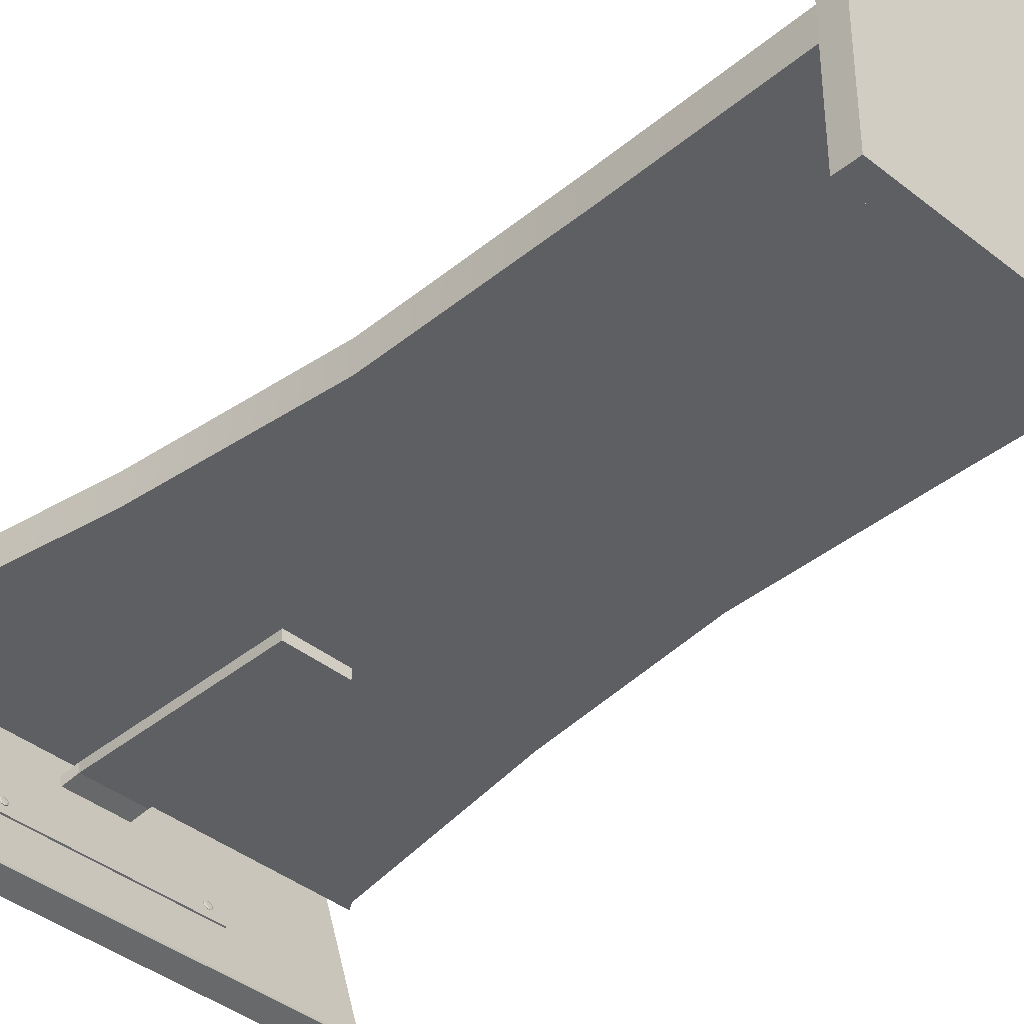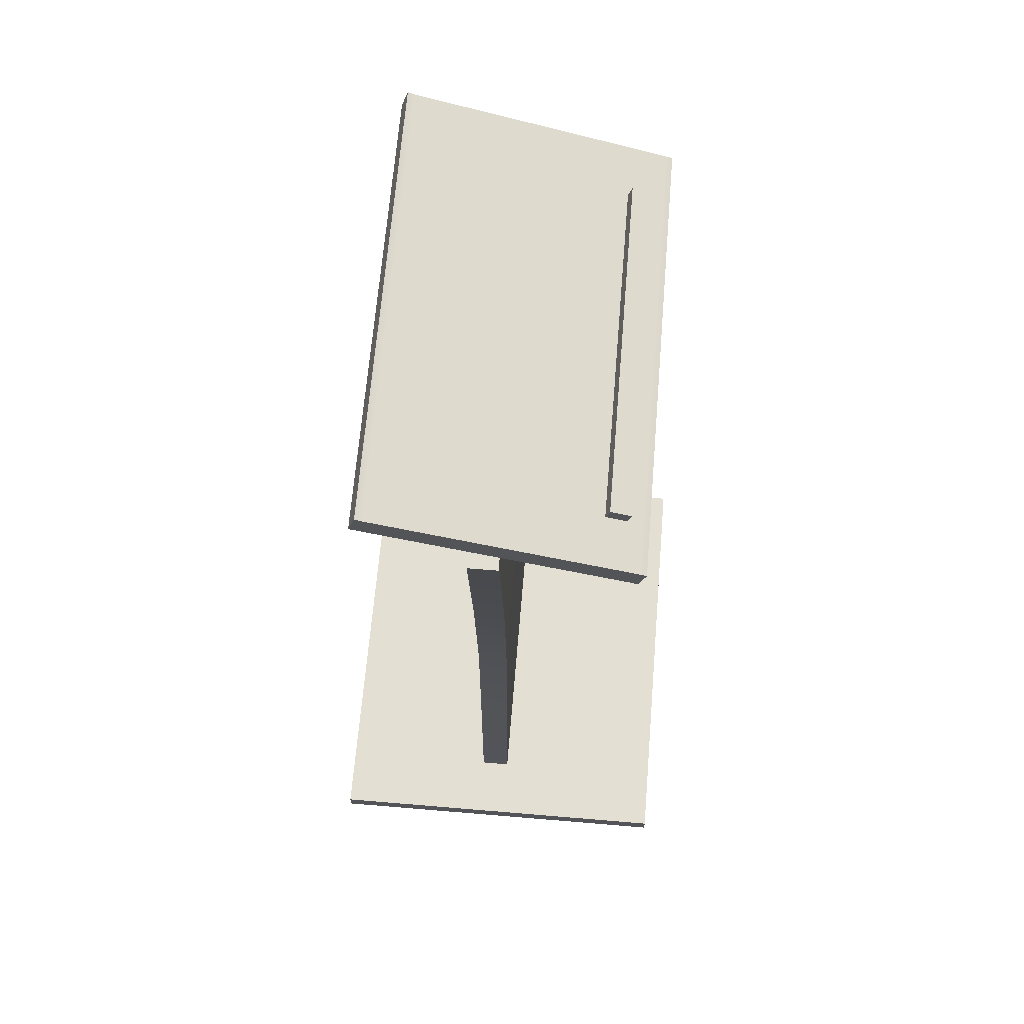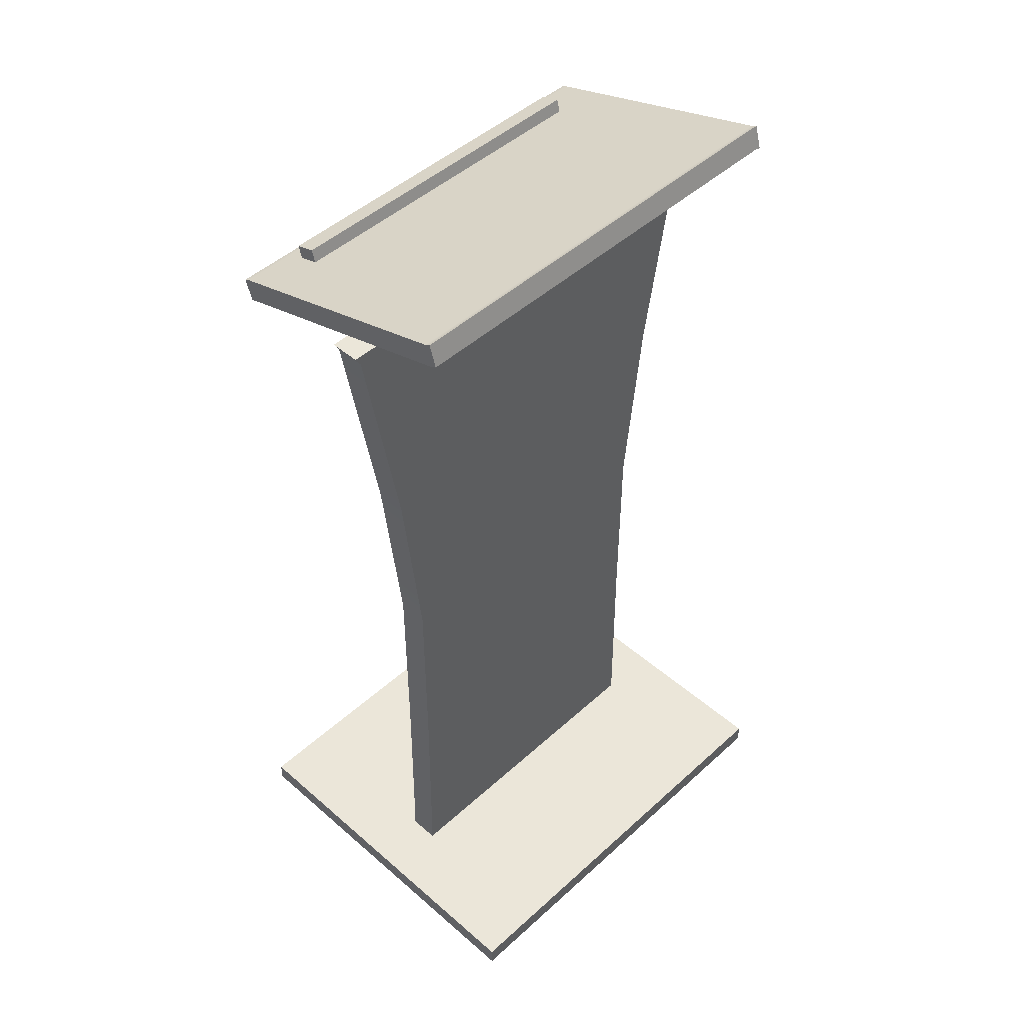
<metadata>
{"format":"obj","ext":"obj","renderer":"f3d","projection":"perspective","resolution":1024,"background":"white","views":[{"elev":-39.8,"azim":-44.6,"up":"+Z"},{"elev":66.9,"azim":94.8,"up":"+Y"},{"elev":47.4,"azim":-45.6,"up":"+Y"}]}
</metadata>
<code>
g default
v -0.1468 3.338 -0.1263
v 0.1468 3.338 -0.1263
v -0.1468 4.333 -0.1258
v 0.1468 4.333 -0.1258
v -0.1468 4.342 -0.07978
v 0.1468 4.342 -0.07978
v -0.1468 3.338 -0.07936
v 0.1468 3.338 -0.07936
v -0.1586 4.411 -0.1491
v 0.1349 4.411 -0.1491
v 0.1349 4.425 -0.1042
v -0.1586 4.425 -0.1042
v -0.1347 4.333 -0.1258
v -0.1466 4.411 -0.1491
v -0.1466 4.425 -0.1042
v -0.1347 4.342 -0.07978
v -0.1347 3.338 -0.07936
v -0.1347 3.338 -0.1263
v 0.1299 4.333 -0.1258
v 0.1181 4.411 -0.1491
v 0.1181 4.425 -0.1042
v 0.1299 4.342 -0.07978
v 0.1299 3.338 -0.07936
v 0.1299 3.338 -0.1263
v 0.1468 3.356 -0.1262
v 0.1299 3.356 -0.1262
v -0.1347 3.356 -0.1262
v -0.1468 3.356 -0.1262
v -0.1468 3.356 -0.07937
v -0.1347 3.356 -0.07937
v 0.1299 3.356 -0.07937
v 0.1468 3.356 -0.07937
v 0.1368 4.399 -0.1453
v 0.12 4.399 -0.1453
v -0.1447 4.399 -0.1453
v -0.1567 4.399 -0.1453
v -0.1567 4.411 -0.1003
v -0.1447 4.411 -0.1003
v 0.12 4.411 -0.1003
v 0.1368 4.411 -0.1003
v -1.063 4.253 -0.6724
v 1.053 4.253 -0.6724
v -1.063 4.635 0.5596
v 1.053 4.628 0.5596
v -1.063 4.74 0.5271
v 1.053 4.738 0.5271
v -1.063 4.358 -0.7048
v 1.053 4.358 -0.7048
v -1.01 4.358 -0.7048
v -1.01 4.253 -0.6724
v -1.01 4.635 0.5596
v -1.01 4.74 0.5271
v -1.01 4.37 -0.6785
v -1.063 4.37 -0.6785
v -1.063 4.265 -0.6461
v -1.01 4.265 -0.6461
v 1.053 4.265 -0.6461
v 1.053 4.37 -0.6785
v -1.063 4.725 0.5001
v -1.063 4.62 0.5325
v -1.01 4.62 0.5325
v 1.053 4.62 0.5325
v 1.053 4.725 0.5001
v -1.01 4.725 0.5001
v 1.019 4.358 -0.7048
v 1.019 4.253 -0.6724
v 1.019 4.265 -0.6461
v 1.019 4.62 0.5325
v 1.019 4.635 0.5596
v 1.019 4.74 0.5271
v 1.019 4.725 0.5001
v 1.019 4.37 -0.6785
v 1.053 4.65 0.5531
v 1.019 4.656 0.5531
v -1.01 4.656 0.5531
v -1.063 4.656 0.5531
v -1.063 4.641 0.5261
v -1.063 4.286 -0.6525
v -1.063 4.274 -0.6788
v -1.01 4.274 -0.6788
v 1.019 4.274 -0.6788
v 1.053 4.274 -0.6788
v 1.053 4.286 -0.6525
v 1.053 4.641 0.5261
v 1.053 4.711 0.535
v 1.019 4.714 0.535
v -1.01 4.714 0.535
v -1.063 4.714 0.535
v -1.063 4.7 0.508
v -1.063 4.344 -0.6706
v -1.063 4.332 -0.6969
v -1.01 4.332 -0.6969
v 1.019 4.332 -0.6969
v 1.053 4.332 -0.6969
v 1.053 4.344 -0.6706
v 1.053 4.7 0.508
v -0.8047 4.389 -0.4989
v 0.8202 4.389 -0.4989
v -0.8047 4.48 -0.5267
v 0.8202 4.48 -0.5267
v -0.8047 4.452 -0.621
v 0.8202 4.452 -0.621
v -0.8047 4.36 -0.5933
v 0.8202 4.36 -0.5933
v -0.4142 4.337 -0.365
v -0.4265 4.339 -0.3582
v -0.4405 4.339 -0.3606
v -0.4497 4.335 -0.371
v -0.4497 4.331 -0.3845
v -0.4405 4.328 -0.3949
v -0.4265 4.327 -0.3973
v -0.4142 4.329 -0.3905
v -0.4093 4.333 -0.3778
v -0.4142 4.335 -0.3643
v -0.4265 4.337 -0.3575
v -0.4405 4.337 -0.3599
v -0.4497 4.333 -0.3703
v -0.4497 4.329 -0.3839
v -0.4405 4.326 -0.3943
v -0.4265 4.325 -0.3966
v -0.4142 4.327 -0.3898
v -0.4093 4.331 -0.3771
v -0.4301 4.333 -0.3778
v -0.4189 4.332 -0.3677
v -0.4274 4.334 -0.363
v -0.4299 4.329 -0.3765
v -0.4371 4.333 -0.3647
v -0.4434 4.331 -0.3719
v -0.4434 4.328 -0.3812
v -0.4371 4.326 -0.3884
v -0.4274 4.325 -0.3901
v -0.4189 4.327 -0.3854
v -0.4156 4.329 -0.3765
v -0.4142 4.514 0.2042
v -0.4265 4.516 0.211
v -0.4405 4.515 0.2086
v -0.4497 4.512 0.1982
v -0.4497 4.508 0.1846
v -0.4405 4.504 0.1742
v -0.4265 4.504 0.1719
v -0.4142 4.506 0.1786
v -0.4093 4.51 0.1914
v -0.4142 4.512 0.2048
v -0.4265 4.514 0.2116
v -0.4405 4.513 0.2093
v -0.4497 4.51 0.1989
v -0.4497 4.505 0.1853
v -0.4405 4.502 0.1749
v -0.4265 4.502 0.1725
v -0.4142 4.504 0.1793
v -0.4093 4.508 0.1921
v -0.4301 4.51 0.1914
v -0.4189 4.509 0.2014
v -0.4274 4.51 0.2061
v -0.4299 4.506 0.1926
v -0.4371 4.51 0.2045
v -0.4434 4.507 0.1973
v -0.4434 4.504 0.1879
v -0.4371 4.502 0.1807
v -0.4274 4.502 0.1791
v -0.4189 4.503 0.1838
v -0.4156 4.506 0.1926
v -0.5 4.327 -0.4363
v 0.5 4.327 -0.4363
v -0.5 4.539 0.2478
v 0.5 4.539 0.2478
v -0.5 4.532 0.25
v 0.5 4.532 0.25
v -0.5 4.32 -0.4341
v 0.5 4.32 -0.4341
v 0.5 4.527 0.235
v -0.5 4.527 0.235
v -0.5 4.534 0.2328
v 0.5 4.534 0.2328
v 0.5 4.324 -0.4205
v -0.5 4.324 -0.4205
v -0.5 4.331 -0.4227
v 0.5 4.331 -0.4227
v 0.4829 4.32 -0.4341
v 0.4829 4.327 -0.4363
v 0.4829 4.331 -0.4227
v 0.4829 4.534 0.2328
v 0.4829 4.539 0.2478
v 0.4829 4.532 0.25
v 0.4829 4.527 0.235
v 0.4829 4.324 -0.4205
v -0.4827 4.32 -0.4341
v -0.4827 4.327 -0.4363
v -0.4827 4.331 -0.4227
v -0.4827 4.534 0.2328
v -0.4827 4.539 0.2478
v -0.4827 4.532 0.25
v -0.4827 4.527 0.235
v -0.4827 4.324 -0.4205
v -1.104 0.1939 0.8824
v 1.104 0.1939 0.8824
v -1.104 0.2942 0.8824
v 1.104 0.2942 0.8824
v -1.104 0.2942 -0.9569
v 1.104 0.2942 -0.9569
v -1.104 0.1939 -0.9569
v 1.104 0.1939 -0.9569
v 1.104 0.2942 0.8186
v -1.104 0.2942 0.8186
v -1.104 0.1939 0.8186
v 1.104 0.1939 0.8186
v 1.035 0.2942 0.8824
v 1.035 0.2942 0.8186
v 1.035 0.2942 -0.9569
v 1.035 0.1939 -0.9569
v 1.035 0.1939 0.8186
v 1.035 0.1939 0.8824
v 1.104 0.2942 -0.8785
v 1.035 0.2942 -0.8785
v -1.104 0.2942 -0.8785
v -1.104 0.1939 -0.8785
v 1.035 0.1939 -0.8785
v 1.104 0.1939 -0.8785
v -1.018 0.2942 -0.8785
v -1.018 0.2942 0.8186
v -1.018 0.2942 0.8824
v -1.018 0.1939 0.8824
v -1.018 0.1939 0.8186
v -1.018 0.1939 -0.8785
v -1.018 0.1939 -0.9569
v -1.018 0.2942 -0.9569
v 0.4445 4.514 0.2042
v 0.4322 4.516 0.211
v 0.4182 4.515 0.2086
v 0.4091 4.512 0.1982
v 0.4091 4.508 0.1846
v 0.4182 4.504 0.1742
v 0.4322 4.504 0.1719
v 0.4445 4.506 0.1786
v 0.4494 4.51 0.1914
v 0.4445 4.512 0.2048
v 0.4322 4.514 0.2116
v 0.4182 4.513 0.2093
v 0.4091 4.51 0.1989
v 0.4091 4.505 0.1853
v 0.4182 4.502 0.1749
v 0.4322 4.502 0.1725
v 0.4445 4.504 0.1793
v 0.4494 4.508 0.1921
v 0.4286 4.51 0.1914
v 0.4398 4.509 0.2014
v 0.4313 4.51 0.2061
v 0.4288 4.506 0.1926
v 0.4216 4.51 0.2045
v 0.4153 4.507 0.1973
v 0.4153 4.504 0.1879
v 0.4216 4.502 0.1807
v 0.4313 4.502 0.1791
v 0.4398 4.503 0.1838
v 0.4432 4.506 0.1926
v -0.7998 0.2337 0.07391
v 0.7998 0.2337 0.07391
v -1.089 4.378 0.07088
v 1.089 4.378 0.07088
v -1.089 4.378 -0.07088
v 1.089 4.378 -0.07088
v -0.7998 0.2337 -0.07391
v 0.7998 0.2337 -0.07391
v -0.000535 4.378 0.07088
v -0.000531 4.378 -0.07088
v -0.000393 0.2337 -0.07391
v -0.000393 0.2337 0.07391
v 0.8816 3.252 0.07391
v -0.000433 3.252 0.07391
v -0.8816 3.252 0.07391
v -0.8816 3.252 -0.07391
v -0.000433 3.252 -0.07391
v 0.8816 3.252 -0.07391
v 0.7831 2.319 0.07391
v -0.000385 2.319 0.07391
v -0.7831 2.319 0.07391
v -0.7831 2.319 -0.07391
v -0.000385 2.319 -0.07391
v 0.7831 2.319 -0.07391
v 0.7831 1.367 0.07391
v -0.000385 1.367 0.07391
v -0.7831 1.367 0.07391
v -0.7831 1.367 -0.07391
v -0.000385 1.367 -0.07391
v 0.7831 1.367 -0.07391
v 0.8065 3.252 0.07391
v 0.7261 2.319 0.07391
v 0.7261 1.367 0.07391
v 0.7378 0.2337 0.07391
v 0.7378 0.2337 -0.07391
v 0.7261 1.367 -0.07391
v 0.7261 2.319 -0.07391
v 0.8065 3.252 -0.07391
v 0.972 4.378 -0.07088
v 0.972 4.378 0.07088
v -0.7974 3.252 0.07391
v -0.715 2.319 0.07391
v -0.715 1.367 0.07391
v -0.7276 0.2337 0.07391
v -0.7276 0.2337 -0.07391
v -0.715 1.367 -0.07391
v -0.715 2.319 -0.07391
v -0.7974 3.252 -0.07391
v -0.9686 4.378 -0.07088
v -0.9684 4.378 0.07088
v -0.000518 4.332 0.07088
v -0.9457 4.332 0.07088
v -1.062 4.332 0.07088
v -1.062 4.332 -0.07088
v -0.9457 4.332 -0.07088
v -0.000518 4.332 -0.07088
v 0.9499 4.332 -0.07088
v 1.062 4.332 -0.07088
v 1.062 4.332 0.07088
v 0.9499 4.332 0.07088
v -0.000391 0.3513 0.07391
v -0.7235 0.3513 0.07391
v -0.7949 0.3513 0.07391
v -0.7949 0.3513 -0.07391
v -0.7235 0.3513 -0.07391
v -0.000391 0.3513 -0.07391
v 0.7338 0.3513 -0.07391
v 0.7949 0.3513 -0.07391
v 0.7949 0.3513 0.07391
v 0.7338 0.3513 0.07391
v 0.8816 3.252 -0.03577
v 0.7831 2.319 -0.03577
v 0.7831 1.367 -0.03577
v 0.7949 0.3513 -0.03577
v 0.7998 0.2337 -0.03577
v 0.7378 0.2337 -0.03577
v -0.000393 0.2337 -0.03577
v -0.7276 0.2337 -0.03577
v -0.7998 0.2337 -0.03577
v -0.7949 0.3513 -0.03577
v -0.7831 1.367 -0.03577
v -0.7831 2.319 -0.03577
v -0.8816 3.252 -0.03577
v -1.062 4.332 -0.03431
v -1.089 4.378 -0.03431
v -0.9686 4.378 -0.03431
v -0.000535 4.378 -0.03431
v 0.972 4.378 -0.03431
v 1.089 4.378 -0.03431
v 1.062 4.332 -0.03431
v 0.8816 3.252 0.03684
v 0.7831 2.319 0.03684
v 0.7831 1.367 0.03684
v 0.7949 0.3513 0.03684
v 0.7998 0.2337 0.03684
v 0.7378 0.2337 0.03684
v -0.000393 0.2337 0.03684
v -0.7276 0.2337 0.03684
v -0.7998 0.2337 0.03684
v -0.7949 0.3513 0.03684
v -0.7831 1.367 0.03684
v -0.7831 2.319 0.03684
v -0.8816 3.252 0.03684
v -1.062 4.332 0.03533
v -1.089 4.378 0.03533
v -0.9684 4.378 0.03533
v -0.000535 4.378 0.03533
v 0.972 4.378 0.03533
v 1.089 4.378 0.03533
v 1.062 4.332 0.03533
v 0.4414 4.337 -0.365
v 0.4291 4.339 -0.3582
v 0.4151 4.339 -0.3606
v 0.406 4.335 -0.371
v 0.406 4.331 -0.3845
v 0.4151 4.328 -0.3949
v 0.4291 4.327 -0.3973
v 0.4414 4.329 -0.3905
v 0.4463 4.333 -0.3778
v 0.4414 4.335 -0.3643
v 0.4291 4.337 -0.3575
v 0.4151 4.337 -0.3599
v 0.406 4.333 -0.3703
v 0.406 4.329 -0.3839
v 0.4151 4.326 -0.3943
v 0.4291 4.325 -0.3966
v 0.4414 4.327 -0.3898
v 0.4463 4.331 -0.3771
v 0.4255 4.333 -0.3778
v 0.4367 4.332 -0.3677
v 0.4282 4.334 -0.363
v 0.4257 4.329 -0.3765
v 0.4185 4.333 -0.3647
v 0.4122 4.331 -0.3719
v 0.4122 4.328 -0.3812
v 0.4185 4.326 -0.3884
v 0.4282 4.325 -0.3901
v 0.4367 4.327 -0.3854
v 0.44 4.329 -0.3765
g polySurface18
f 1 28 27 18
f 9 12 15 14
f 29 7 17 30
f 7 1 18 17
f 2 25 32 8
f 7 29 28 1
f 3 36 35 13
f 4 33 40 6
f 16 38 37 5
f 5 37 36 3
f 13 35 34 19
f 15 21 20 14
f 22 39 38 16
f 17 23 31 30
f 18 24 23 17
f 27 26 24 18
f 19 34 33 4
f 21 11 10 20
f 6 40 39 22
f 23 8 32 31
f 24 2 8 23
f 26 25 2 24
f 19 4 25 26
f 13 19 26 27
f 28 3 13 27
f 29 5 3 28
f 5 29 30 16
f 31 22 16 30
f 32 6 22 31
f 25 4 6 32
f 34 20 10 33
f 35 14 20 34
f 36 9 14 35
f 37 12 9 36
f 38 15 12 37
f 39 21 15 38
f 40 11 21 39
f 33 10 11 40
f 60 61 51 43
f 43 51 75 76
f 45 52 64 59
f 79 80 50 41
f 62 84 73 44
f 77 60 43 76
f 80 81 66 50
f 51 61 68 69
f 75 51 69 74
f 71 64 52 70
f 54 53 49 47
f 79 41 55 78
f 41 50 56 55
f 67 56 50 66
f 42 82 83 57
f 49 53 72 65
f 78 55 60 77
f 55 56 61 60
f 68 61 56 67
f 57 83 84 62
f 72 53 64 71
f 59 64 53 54
f 81 82 42 66
f 57 67 66 42
f 62 68 67 57
f 69 68 62 44
f 74 69 44 73
f 63 71 70 46
f 58 72 71 63
f 65 72 58 48
f 86 74 73 85
f 87 75 74 86
f 76 75 87 88
f 89 77 76 88
f 90 78 77 89
f 91 79 78 90
f 91 92 80 79
f 92 93 81 80
f 93 94 82 81
f 83 82 94 95
f 84 83 95 96
f 73 84 96 85
f 70 86 85 46
f 52 87 86 70
f 88 87 52 45
f 59 89 88 45
f 54 90 89 59
f 47 91 90 54
f 47 49 92 91
f 49 65 93 92
f 65 48 94 93
f 95 94 48 58
f 96 95 58 63
f 85 96 63 46
f 97 98 100 99
f 99 100 102 101
f 101 102 104 103
f 103 104 98 97
f 98 104 102 100
f 103 97 99 101
f 105 106 115 114
f 106 107 116 115
f 107 108 117 116
f 108 109 118 117
f 109 110 119 118
f 110 111 120 119
f 111 112 121 120
f 112 113 122 121
f 113 105 114 122
f 106 105 123
f 107 106 123
f 108 107 123
f 109 108 123
f 110 109 123
f 111 110 123
f 112 111 123
f 113 112 123
f 105 113 123
f 124 125 126
f 125 127 126
f 127 128 126
f 128 129 126
f 129 130 126
f 130 131 126
f 131 132 126
f 132 133 126
f 133 124 126
f 114 115 125 124
f 115 116 127 125
f 116 117 128 127
f 117 118 129 128
f 118 119 130 129
f 119 120 131 130
f 120 121 132 131
f 121 122 133 132
f 122 114 124 133
f 134 135 144 143
f 135 136 145 144
f 136 137 146 145
f 137 138 147 146
f 138 139 148 147
f 139 140 149 148
f 140 141 150 149
f 141 142 151 150
f 142 134 143 151
f 135 134 152
f 136 135 152
f 137 136 152
f 138 137 152
f 139 138 152
f 140 139 152
f 141 140 152
f 142 141 152
f 134 142 152
f 153 154 155
f 154 156 155
f 156 157 155
f 157 158 155
f 158 159 155
f 159 160 155
f 160 161 155
f 161 162 155
f 162 153 155
f 143 144 154 153
f 144 145 156 154
f 145 146 157 156
f 146 147 158 157
f 147 148 159 158
f 148 149 160 159
f 149 150 161 160
f 150 151 162 161
f 151 143 153 162
f 173 165 191 190
f 165 167 192 191
f 167 172 193 192
f 169 163 188 187
f 174 166 168 171
f 172 167 165 173
f 172 176 194 193
f 176 172 173 177
f 177 173 190 189
f 178 174 171 175
f 176 169 187 194
f 169 176 177 163
f 163 177 189 188
f 164 178 175 170
f 179 180 164 170
f 181 178 164 180
f 182 174 178 181
f 183 166 174 182
f 184 168 166 183
f 185 171 168 184
f 186 175 171 185
f 179 170 175 186
f 187 188 180 179
f 189 181 180 188
f 190 182 181 189
f 191 183 182 190
f 192 184 183 191
f 193 185 184 192
f 194 186 185 193
f 187 179 186 194
f 222 212 207 221
f 221 207 208 220
f 226 209 210 225
f 223 211 212 222
f 196 206 203 198
f 205 195 197 204
f 220 208 214 219
f 216 205 204 215
f 224 217 211 223
f 203 206 218 213
f 207 198 203 208
f 214 208 203 213
f 210 209 200 202
f 211 217 218 206
f 212 211 206 196
f 207 212 196 198
f 209 214 213 200
f 226 219 214 209
f 201 216 215 199
f 225 210 217 224
f 218 217 210 202
f 213 218 202 200
f 204 220 219 215
f 197 221 220 204
f 195 222 221 197
f 205 223 222 195
f 216 224 223 205
f 201 225 224 216
f 199 226 225 201
f 215 219 226 199
f 227 228 237 236
f 228 229 238 237
f 229 230 239 238
f 230 231 240 239
f 231 232 241 240
f 232 233 242 241
f 233 234 243 242
f 234 235 244 243
f 235 227 236 244
f 228 227 245
f 229 228 245
f 230 229 245
f 231 230 245
f 232 231 245
f 233 232 245
f 234 233 245
f 235 234 245
f 227 235 245
f 246 247 248
f 247 249 248
f 249 250 248
f 250 251 248
f 251 252 248
f 252 253 248
f 253 254 248
f 254 255 248
f 255 246 248
f 236 237 247 246
f 237 238 249 247
f 238 239 250 249
f 239 240 251 250
f 240 241 252 251
f 241 242 253 252
f 242 243 254 253
f 243 244 255 254
f 244 236 246 255
f 299 267 316 317
f 341 342 265 304
f 320 321 266 300
f 300 266 332 333
f 330 263 323 329
f 262 334 335 319
f 343 344 261 294
f 290 322 323 263
f 331 290 263 330
f 325 289 257 324
f 315 286 268 314
f 307 296 269 306
f 271 338 339 309
f 310 311 272 303
f 273 293 312 313
f 345 326 273 313
f 286 287 274 268
f 297 275 269 296
f 277 337 338 271
f 303 272 278 302
f 279 292 293 273
f 327 279 273 326
f 287 288 280 274
f 298 281 275 297
f 283 336 337 277
f 302 278 284 301
f 285 291 292 279
f 328 285 279 327
f 269 275 287 286
f 275 281 288 287
f 325 316 267 289
f 332 266 290 331
f 266 321 322 290
f 292 291 284 278
f 293 292 278 272
f 312 293 272 311
f 342 343 294 265
f 315 306 269 286
f 276 297 296 270
f 282 298 297 276
f 256 299 317 318
f 262 300 333 334
f 319 320 300 262
f 277 302 301 283
f 271 303 302 277
f 309 310 303 271
f 340 341 304 260
f 270 296 307 308
f 305 307 306 264
f 308 307 305 258
f 309 339 340 260
f 260 304 310 309
f 304 265 311 310
f 294 312 311 265
f 313 312 294 261
f 345 313 261 344
f 295 315 314 259
f 264 306 315 295
f 317 316 281 298
f 318 317 298 282
f 319 335 336 283
f 283 301 320 319
f 301 284 321 320
f 322 321 284 291
f 323 322 291 285
f 329 323 285 328
f 288 325 324 280
f 281 316 325 288
f 347 327 326 346
f 348 328 327 347
f 349 329 328 348
f 350 330 329 349
f 351 331 330 350
f 352 332 331 351
f 333 332 352 353
f 334 333 353 354
f 335 334 354 355
f 336 335 355 356
f 337 336 356 357
f 338 337 357 358
f 339 338 358 359
f 340 339 359 360
f 360 361 341 340
f 361 362 342 341
f 362 363 343 342
f 363 364 344 343
f 365 345 344 364
f 365 346 326 345
f 274 347 346 268
f 280 348 347 274
f 324 349 348 280
f 257 350 349 324
f 289 351 350 257
f 267 352 351 289
f 353 352 267 299
f 354 353 299 256
f 355 354 256 318
f 356 355 318 282
f 357 356 282 276
f 358 357 276 270
f 359 358 270 308
f 360 359 308 258
f 258 305 361 360
f 305 264 362 361
f 264 295 363 362
f 295 259 364 363
f 314 365 364 259
f 268 346 365 314
f 366 367 376 375
f 367 368 377 376
f 368 369 378 377
f 369 370 379 378
f 370 371 380 379
f 371 372 381 380
f 372 373 382 381
f 373 374 383 382
f 374 366 375 383
f 367 366 384
f 368 367 384
f 369 368 384
f 370 369 384
f 371 370 384
f 372 371 384
f 373 372 384
f 374 373 384
f 366 374 384
f 385 386 387
f 386 388 387
f 388 389 387
f 389 390 387
f 390 391 387
f 391 392 387
f 392 393 387
f 393 394 387
f 394 385 387
f 375 376 386 385
f 376 377 388 386
f 377 378 389 388
f 378 379 390 389
f 379 380 391 390
f 380 381 392 391
f 381 382 393 392
f 382 383 394 393
f 383 375 385 394

</code>
